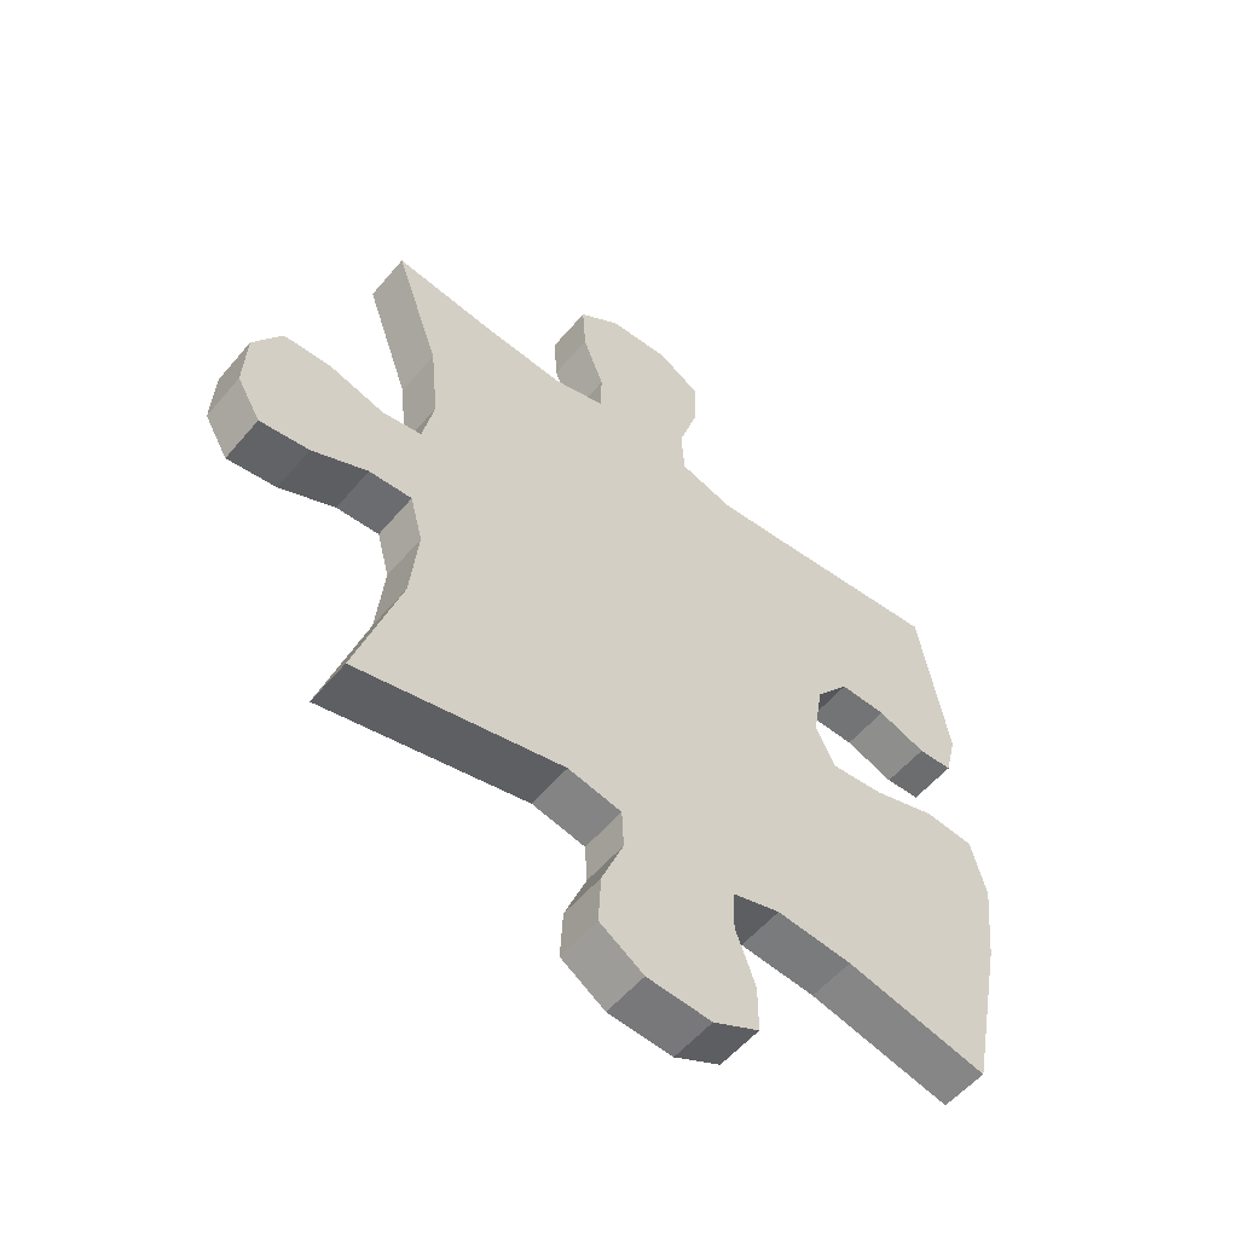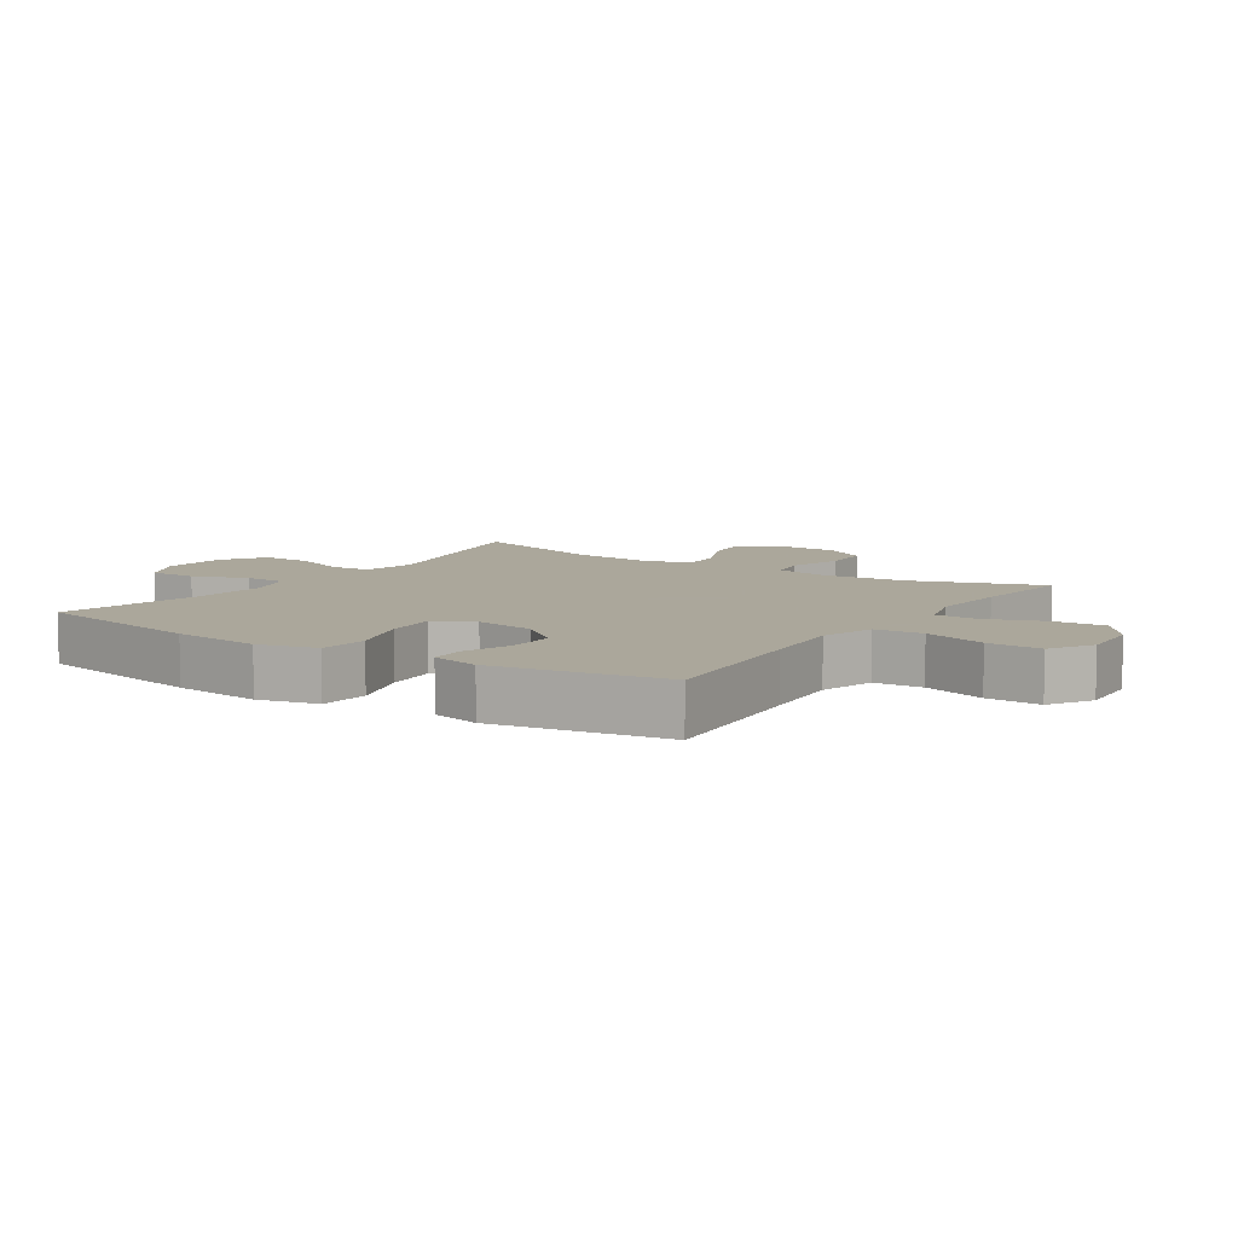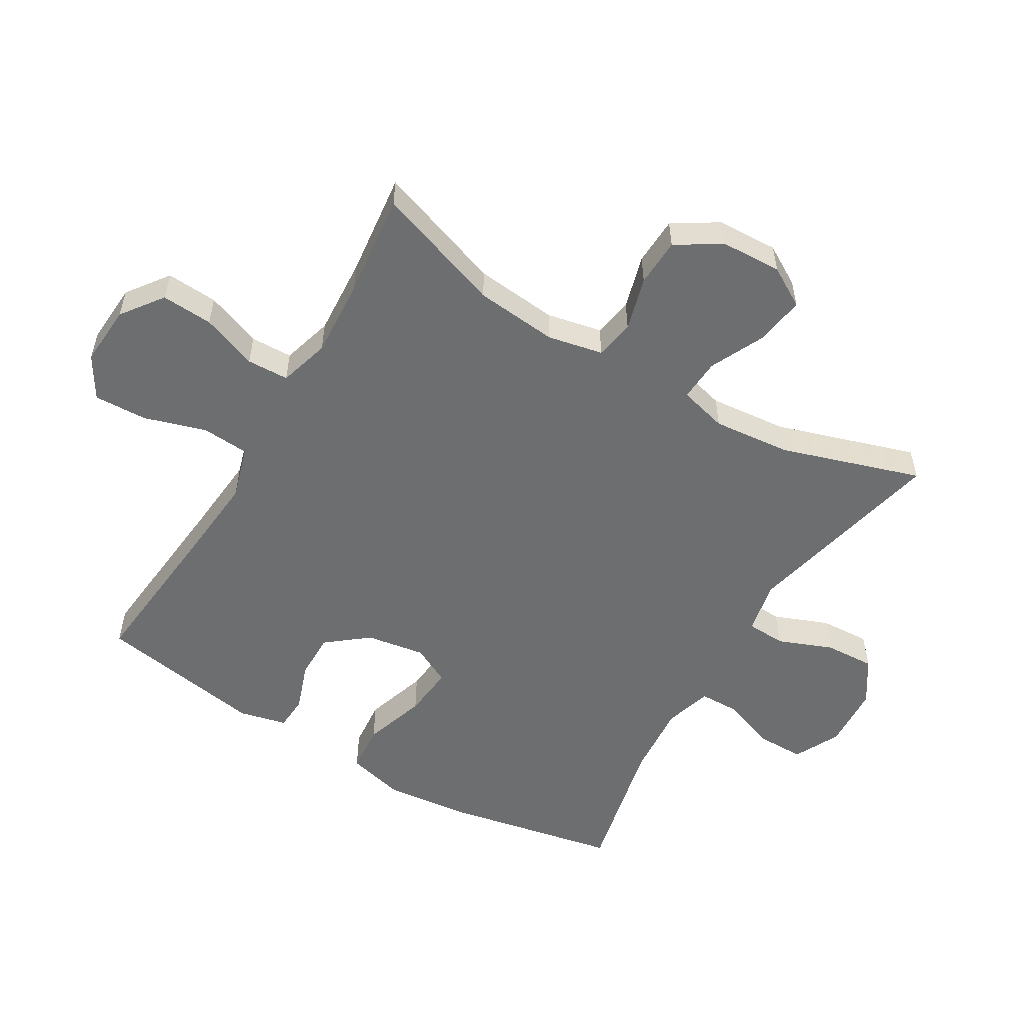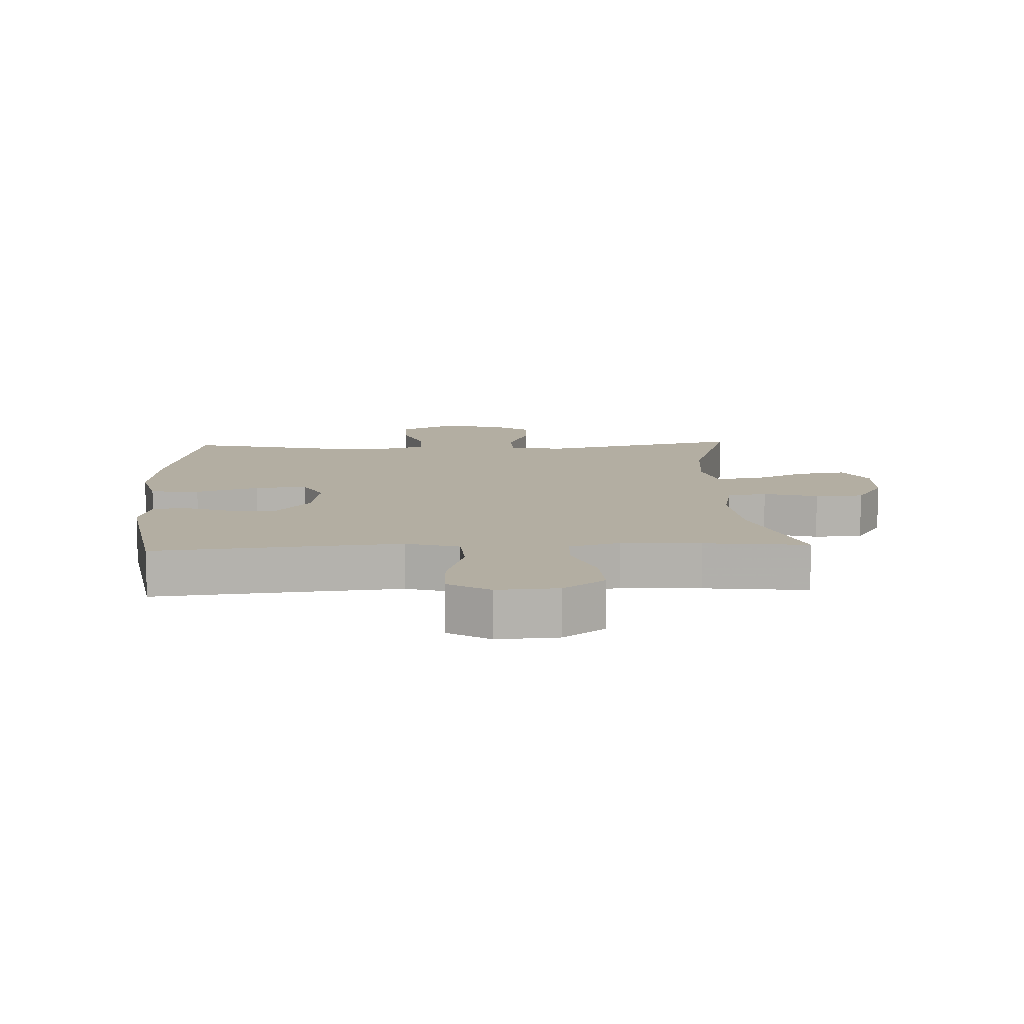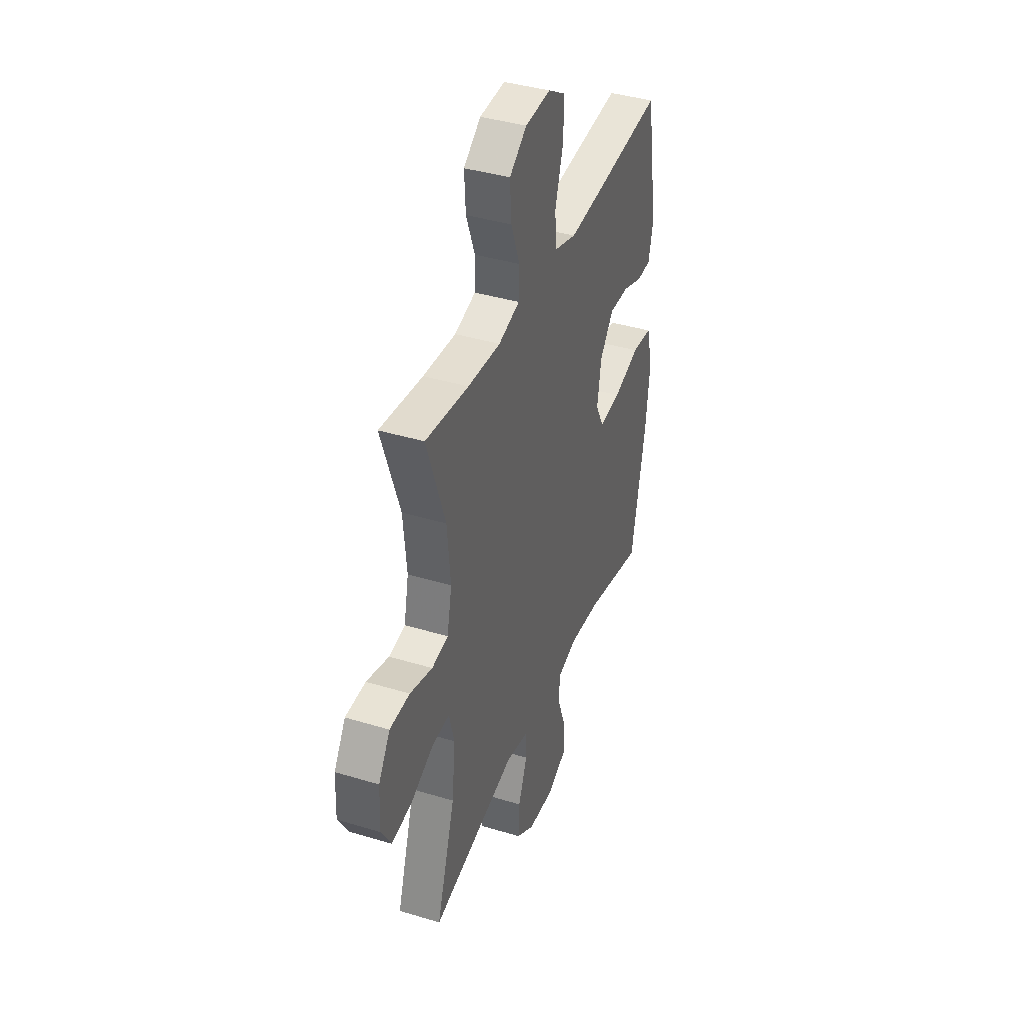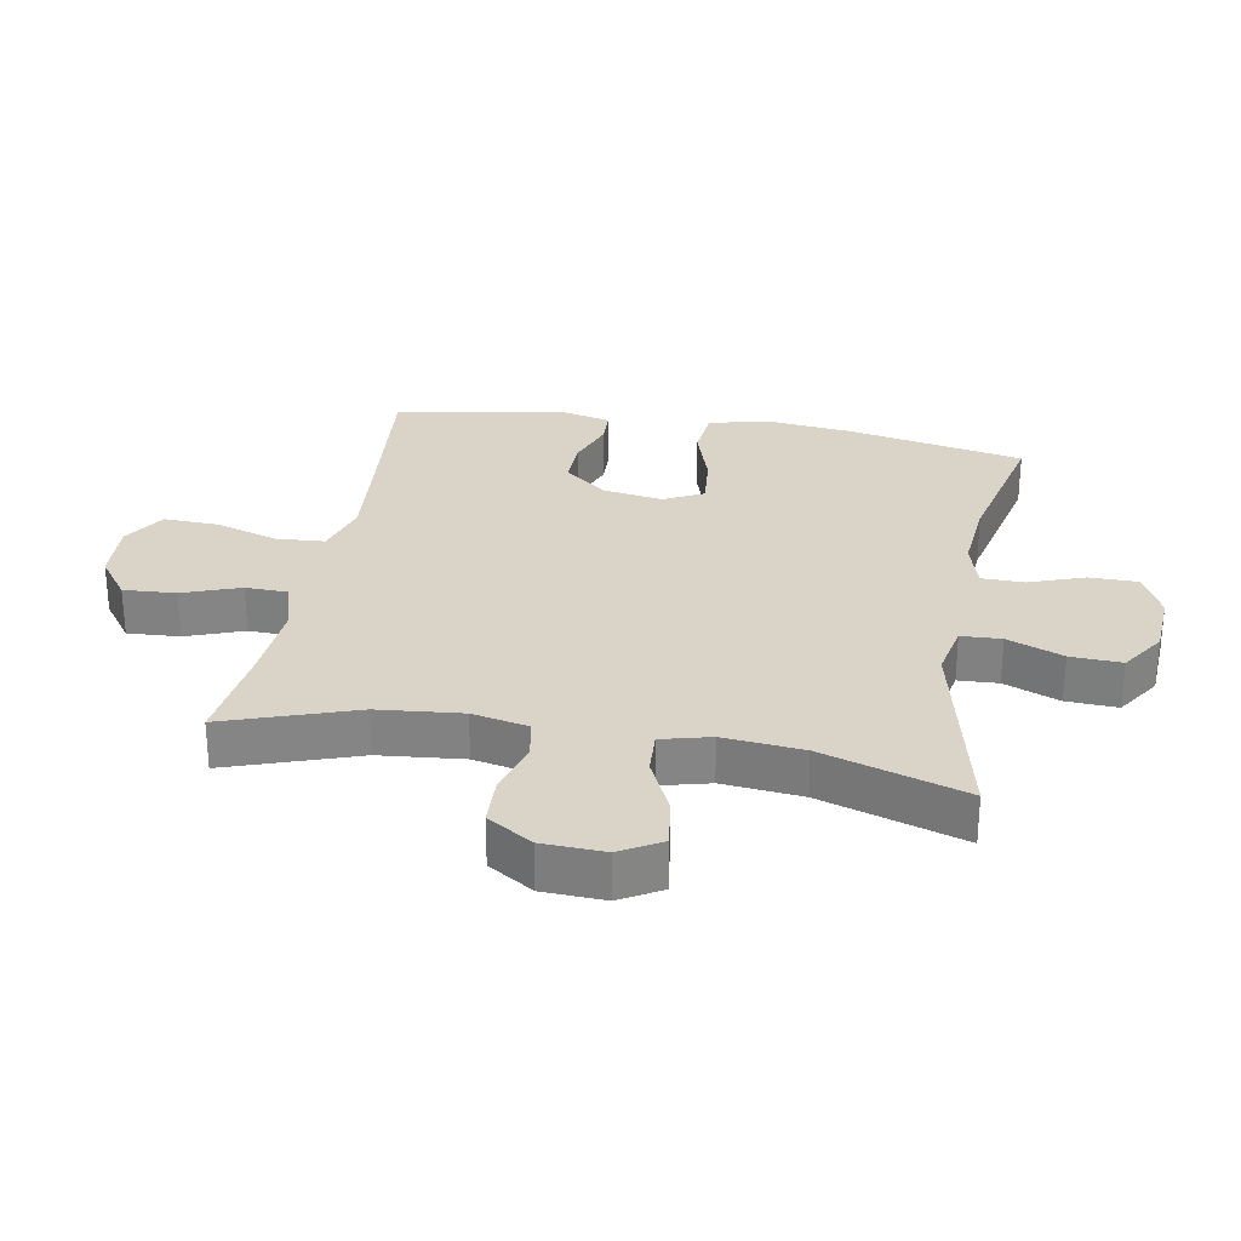
<metadata>
{"format":"obj","ext":"obj","renderer":"f3d","projection":"perspective","resolution":1024,"background":"white","views":[{"elev":-55.7,"azim":140.5,"up":"+Z"},{"elev":8.2,"azim":-56.4,"up":"+Y"},{"elev":-54.3,"azim":59.3,"up":"+Y"},{"elev":10.8,"azim":-2.6,"up":"+Y"},{"elev":39.5,"azim":110.7,"up":"+Z"},{"elev":28.5,"azim":100.3,"up":"+Y"}]}
</metadata>
<code>
v -0.5 0.07 -0.5
v -0.554 0.07 -0.229
v -0.569 0.07 -0.092
v -0.546 0.07 -0.001
v -0.469 0.07 0.006
v -0.37 0.07 -0.026
v -0.288 0.07 -0.034
v -0.257 0.07 0.027
v -0.272 0.07 0.12
v -0.324 0.07 0.185
v -0.397 0.07 0.184
v -0.473 0.07 0.157
v -0.527 0.07 0.16
v -0.545 0.07 0.235
v -0.5 0.07 0.5
v -0.242 0.07 0.475
v -0.114 0.07 0.464
v -0.03 0.07 0.489
v -0.025 0.07 0.564
v -0.055 0.07 0.661
v -0.058 0.07 0.745
v 0.008 0.07 0.785
v 0.104 0.07 0.779
v 0.169 0.07 0.731
v 0.164 0.07 0.65
v 0.131 0.07 0.562
v 0.133 0.07 0.496
v 0.213 0.07 0.473
v 0.337 0.07 0.481
v 0.5 0.07 0.5
v 0.43 0.07 0.299
v 0.417 0.07 0.169
v 0.435 0.07 0.082
v 0.497 0.07 0.071
v 0.582 0.07 0.095
v 0.658 0.07 0.092
v 0.702 0.07 0.022
v 0.706 0.07 -0.074
v 0.669 0.07 -0.137
v 0.592 0.07 -0.126
v 0.505 0.07 -0.085
v 0.438 0.07 -0.081
v 0.418 0.07 -0.157
v 0.43 0.07 -0.28
v 0.5 0.07 -0.5
v 0.177 0.07 -0.427
v 0.093 0.07 -0.444
v 0.09 0.07 -0.506
v 0.124 0.07 -0.592
v 0.128 0.07 -0.671
v 0.059 0.07 -0.716
v -0.042 0.07 -0.722
v -0.114 0.07 -0.686
v -0.114 0.07 -0.612
v -0.083 0.07 -0.527
v -0.084 0.07 -0.462
v -0.159 0.07 -0.44
v -0.277 0.07 -0.45
v -0.5 0 -0.5
v -0.554 0 -0.229
v -0.569 0 -0.092
v -0.546 0 -0.001
v -0.469 0 0.006
v -0.37 0 -0.026
v -0.288 0 -0.034
v -0.257 0 0.027
v -0.272 0 0.12
v -0.324 0 0.185
v -0.397 0 0.184
v -0.473 0 0.157
v -0.527 0 0.16
v -0.545 0 0.235
v -0.5 0 0.5
v -0.242 0 0.475
v -0.114 0 0.464
v -0.03 0 0.489
v -0.025 0 0.564
v -0.055 0 0.661
v -0.058 0 0.745
v 0.008 0 0.785
v 0.104 0 0.779
v 0.169 0 0.731
v 0.164 0 0.65
v 0.131 0 0.562
v 0.133 0 0.496
v 0.213 0 0.473
v 0.337 0 0.481
v 0.5 0 0.5
v 0.43 0 0.299
v 0.417 0 0.169
v 0.435 0 0.082
v 0.497 0 0.071
v 0.582 0 0.095
v 0.658 0 0.092
v 0.702 0 0.022
v 0.706 0 -0.074
v 0.669 0 -0.137
v 0.592 0 -0.126
v 0.505 0 -0.085
v 0.438 0 -0.081
v 0.418 0 -0.157
v 0.43 0 -0.28
v 0.5 0 -0.5
v 0.177 0 -0.427
v 0.093 0 -0.444
v 0.09 0 -0.506
v 0.124 0 -0.592
v 0.128 0 -0.671
v 0.059 0 -0.716
v -0.042 0 -0.722
v -0.114 0 -0.686
v -0.114 0 -0.612
v -0.083 0 -0.527
v -0.084 0 -0.462
v -0.159 0 -0.44
v -0.277 0 -0.45
f 53 54 55
f 52 53 55
f 51 52 55
f 50 51 55
f 49 50 55
f 48 49 55
f 47 48 55 56
f 46 47 56 57
f 44 45 46
f 43 44 46 57
f 39 40 41
f 38 39 41
f 37 38 41
f 36 37 41
f 35 36 41
f 34 35 41
f 33 34 41 42
f 43 57 58
f 42 43 58
f 33 42 58
f 32 33 58
f 24 25 26
f 23 24 26
f 22 23 26
f 21 22 26
f 20 21 26
f 19 20 26
f 18 19 26 27
f 17 18 27 28
f 14 15 16
f 13 14 16
f 12 13 16
f 11 12 16
f 10 11 16 17
f 9 10 17 28
f 4 5 6
f 3 4 6
f 2 3 6
f 1 2 6
f 58 1 6
f 58 6 7
f 58 7 8
f 32 58 8
f 31 32 8
f 31 8 9
f 30 31 9
f 29 30 9
f 9 28 29
f 113 112 111
f 113 111 110
f 113 110 109
f 113 109 108
f 113 108 107
f 113 107 106
f 114 113 106 105
f 115 114 105 104
f 104 103 102
f 115 104 102 101
f 99 98 97
f 99 97 96
f 99 96 95
f 99 95 94
f 99 94 93
f 99 93 92
f 100 99 92 91
f 116 115 101
f 116 101 100
f 116 100 91
f 116 91 90
f 84 83 82
f 84 82 81
f 84 81 80
f 84 80 79
f 84 79 78
f 84 78 77
f 85 84 77 76
f 86 85 76 75
f 74 73 72
f 74 72 71
f 74 71 70
f 74 70 69
f 75 74 69 68
f 86 75 68 67
f 64 63 62
f 64 62 61
f 64 61 60
f 64 60 59
f 64 59 116
f 65 64 116
f 66 65 116
f 66 116 90
f 66 90 89
f 67 66 89
f 67 89 88
f 67 88 87
f 87 86 67
f 1 59 60 2
f 2 60 61 3
f 3 61 62 4
f 4 62 63 5
f 5 63 64 6
f 6 64 65 7
f 7 65 66 8
f 8 66 67 9
f 9 67 68 10
f 10 68 69 11
f 11 69 70 12
f 12 70 71 13
f 13 71 72 14
f 14 72 73 15
f 15 73 74 16
f 16 74 75 17
f 17 75 76 18
f 18 76 77 19
f 19 77 78 20
f 20 78 79 21
f 21 79 80 22
f 22 80 81 23
f 23 81 82 24
f 24 82 83 25
f 25 83 84 26
f 26 84 85 27
f 27 85 86 28
f 28 86 87 29
f 29 87 88 30
f 30 88 89 31
f 31 89 90 32
f 32 90 91 33
f 33 91 92 34
f 34 92 93 35
f 35 93 94 36
f 36 94 95 37
f 37 95 96 38
f 38 96 97 39
f 39 97 98 40
f 40 98 99 41
f 41 99 100 42
f 42 100 101 43
f 43 101 102 44
f 44 102 103 45
f 45 103 104 46
f 46 104 105 47
f 47 105 106 48
f 48 106 107 49
f 49 107 108 50
f 50 108 109 51
f 51 109 110 52
f 52 110 111 53
f 53 111 112 54
f 54 112 113 55
f 55 113 114 56
f 56 114 115 57
f 57 115 116 58
f 58 116 59 1

</code>
